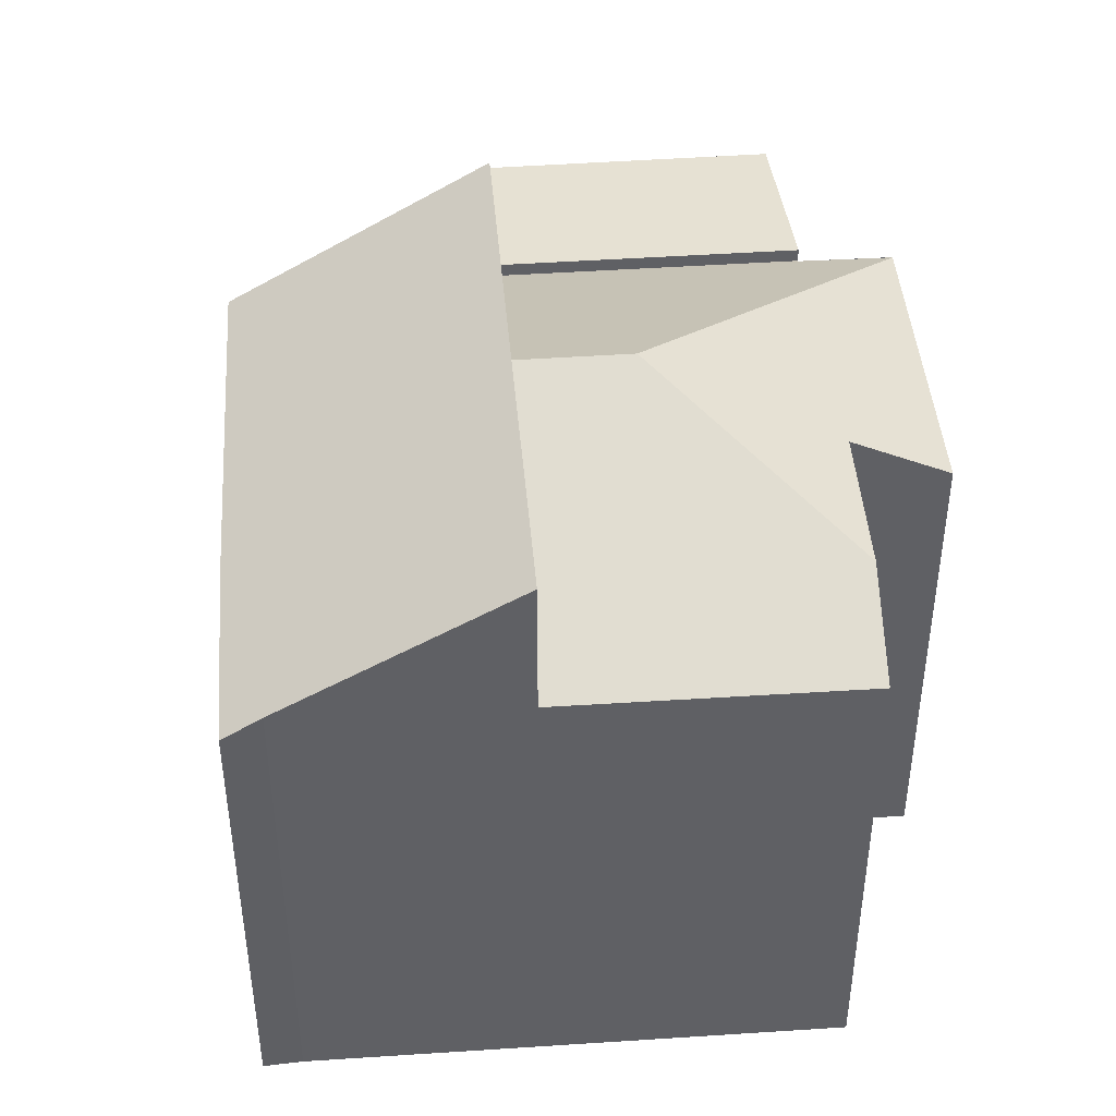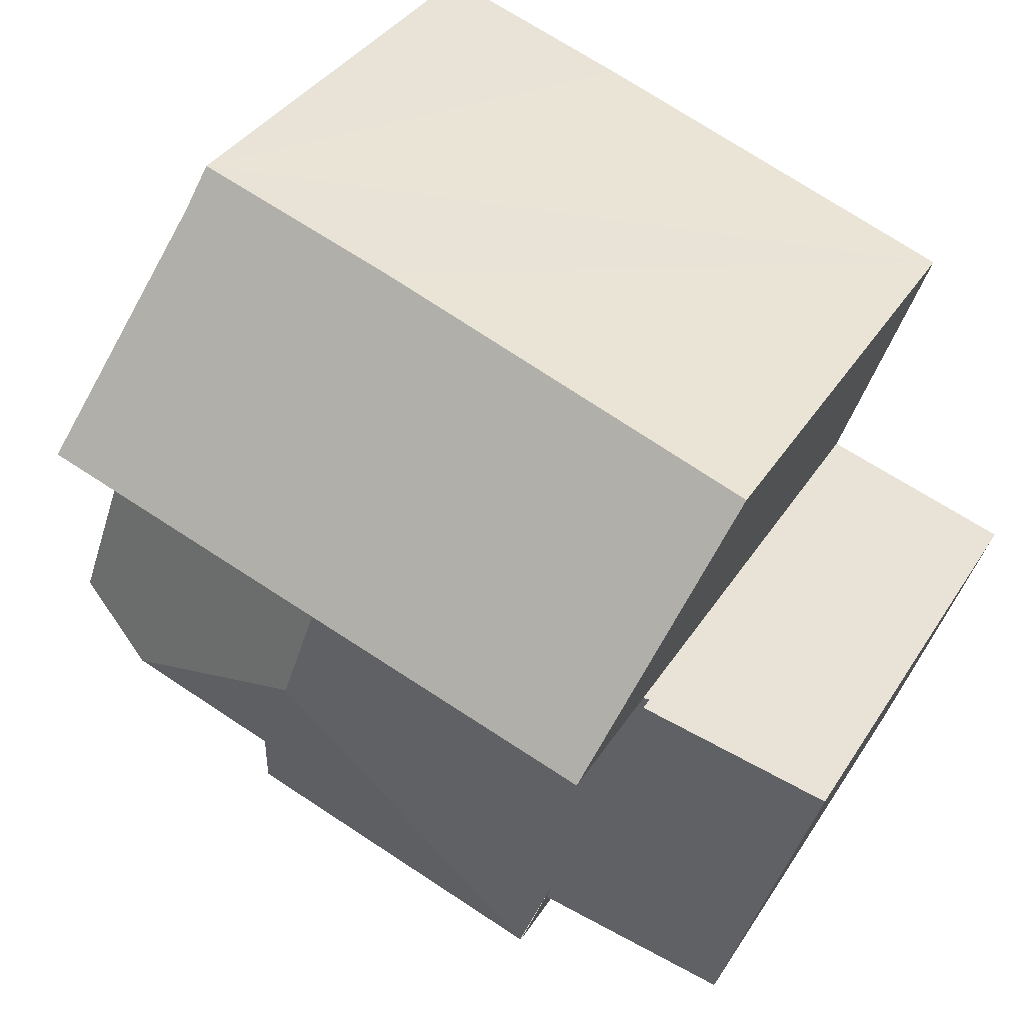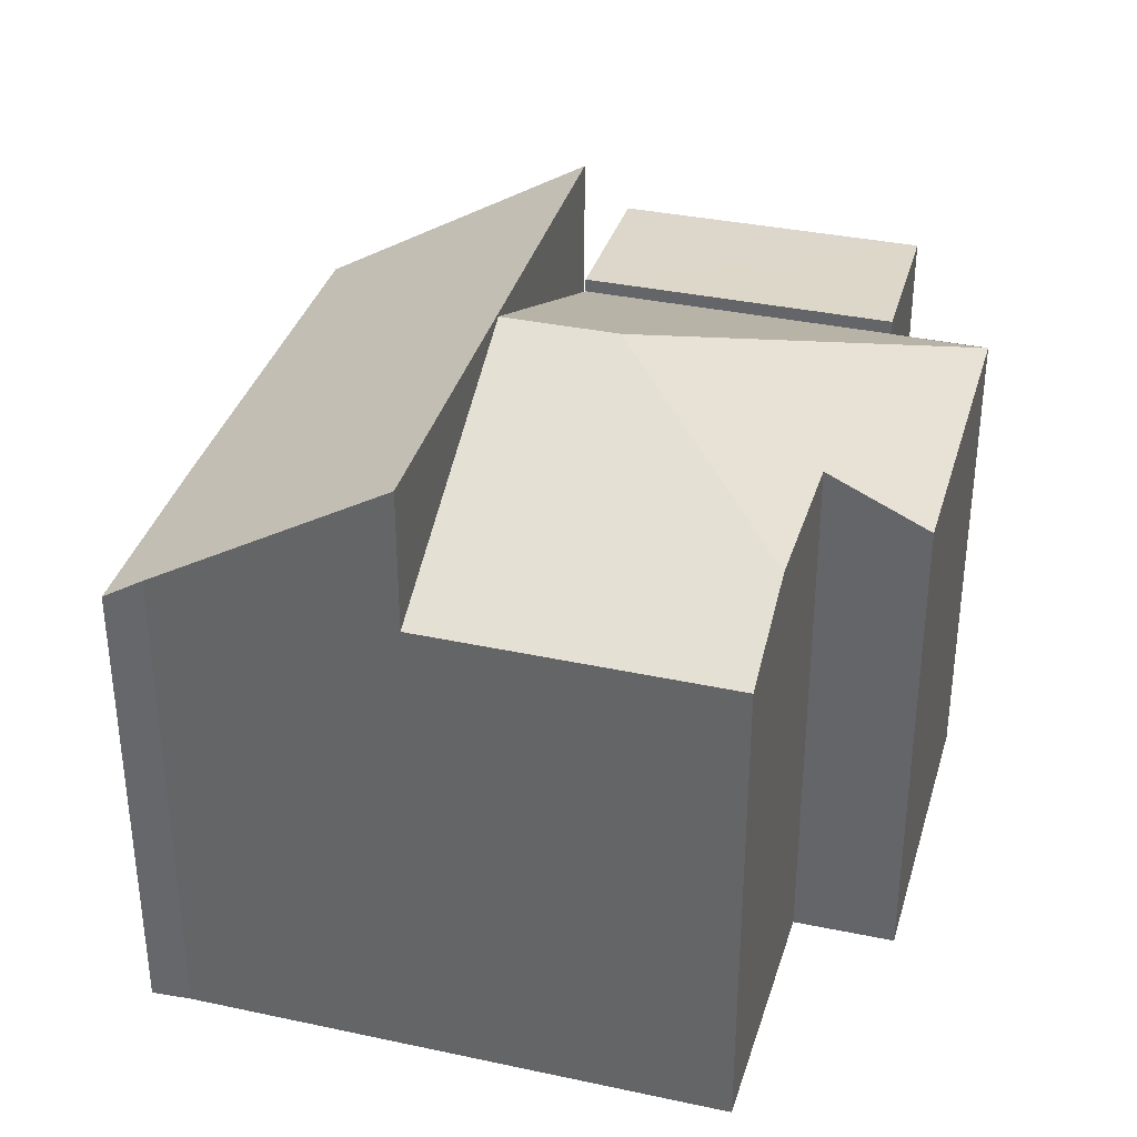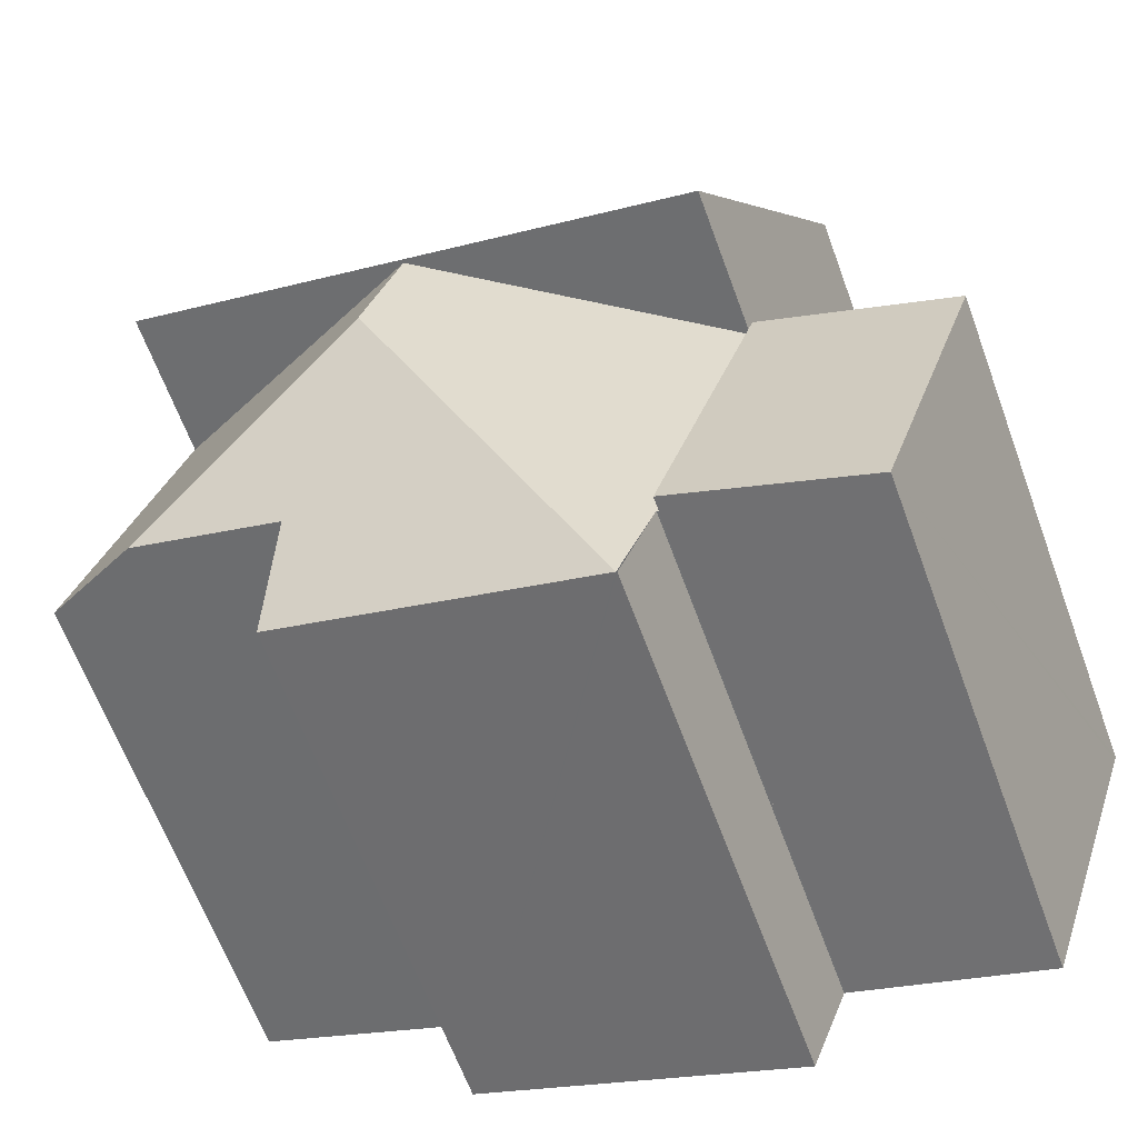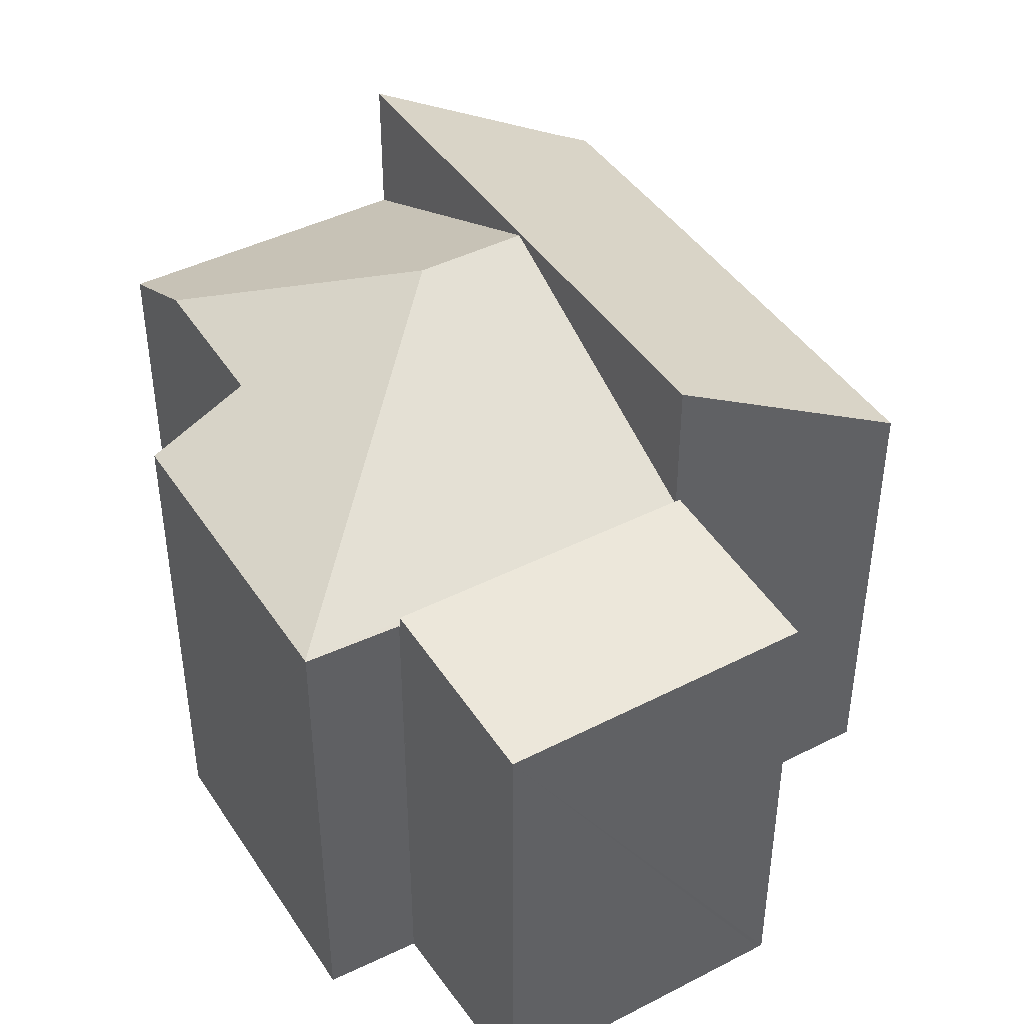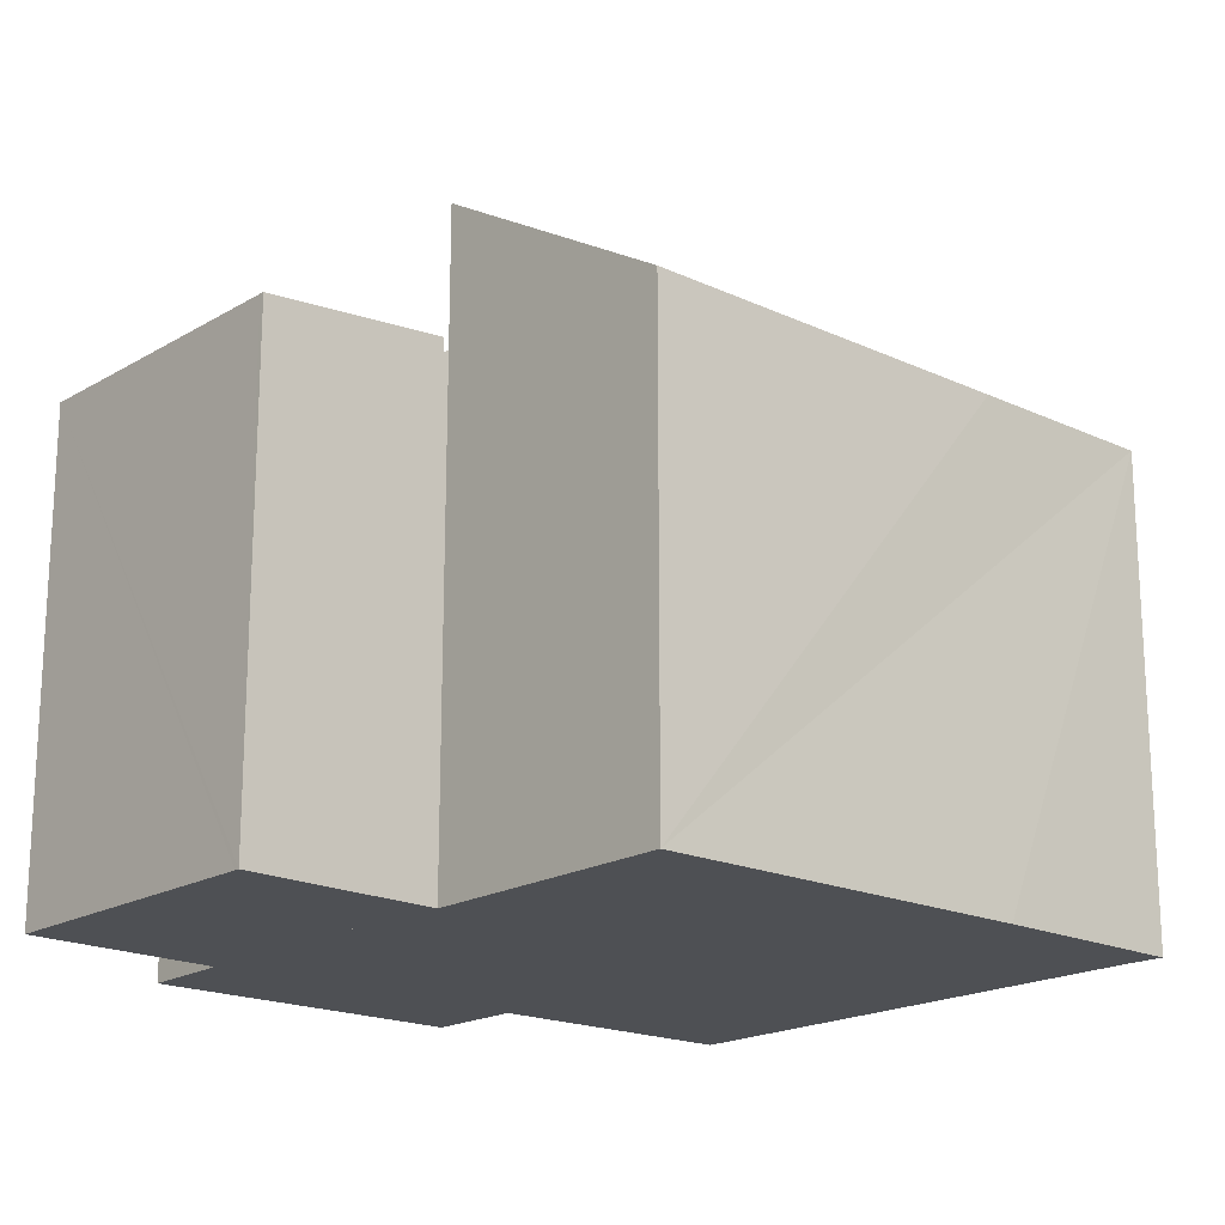
<metadata>
{"format":"obj","ext":"obj","renderer":"f3d","projection":"perspective","resolution":1024,"background":"white","views":[{"elev":44.3,"azim":66.5,"up":"+Y"},{"elev":35.7,"azim":-152.0,"up":"+Z"},{"elev":35.8,"azim":86.7,"up":"+Y"},{"elev":-64.2,"azim":-159.8,"up":"+Z"},{"elev":43.3,"azim":-139.9,"up":"+Y"},{"elev":-18.7,"azim":-60.5,"up":"+Y"}]}
</metadata>
<code>
v  1.74 8.118 5.297
v  7.983 10.78 2.614
v  3.21 10.77 1.001
v  8.022 8.08 7.518
v  12.73 10.79 4.221
v  11.44 8.484 7.958
v  11.26 8.095 8.601
v  1.74 -3.243e-16 5.297
v  8.022 -4.603e-16 7.518
v  11.26 -5.267e-16 8.601
v  11.44 -4.873e-16 7.958
v  12.73 -2.585e-16 4.221
v  3.21 -6.129e-17 1.001
v  7.983 -1.601e-16 2.614
v  1.692 8.236 -5.035
v  3.115 8.551 0.971
v  4.84 8.552 -4.068
v  0.026 8.237 -0.076
v  0 8.237 5.044e-16
v  3.115 -5.946e-17 0.971
v  0 0 0
v  4.84 2.491e-16 -4.068
v  1.692 3.083e-16 -5.035
v  0.026 4.654e-18 -0.076
v  12.74 9.204 -1.241
v  12.73 8.376 4.221
v  14.42 8.366 -0.64
v  8.607 10.72 0.792
v  7.983 10.72 2.614
v  10.2 9.184 -2.144
v  5.466 8.366 -5.589
v  10.75 8.376 -3.78
v  3.21 8.366 1.001
v  4.84 8.319 -4.068
v  3.115 8.319 0.971
v  4.873 8.335 -4.058
v  14.42 3.919e-17 -0.64
v  10.2 1.313e-16 -2.144
v  10.75 2.315e-16 -3.78
v  12.74 7.599e-17 -1.241
v  5.451 8.358 -5.594
v  5.451 3.425e-16 -5.594
v  5.466 3.422e-16 -5.589
v  4.873 2.485e-16 -4.058
g defaultobject
f 1 2 3
f 2 1 4
f 2 4 5
f 5 4 6
f 6 4 7
f 8 4 1
f 4 8 7
f 7 8 9
f 7 9 10
f 7 11 6
f 11 7 10
f 6 12 5
f 12 6 11
f 12 2 5
f 2 12 3
f 3 12 13
f 13 12 14
f 13 1 3
f 1 13 8
f 9 11 10
f 11 9 12
f 12 9 14
f 14 9 8
f 14 8 13
f 15 16 17
f 16 15 18
f 16 18 19
f 19 20 16
f 20 19 21
f 16 22 17
f 22 16 20
f 22 15 17
f 15 22 23
f 18 21 19
f 21 18 15
f 21 15 24
f 24 15 23
f 21 24 20
f 20 23 22
f 23 20 24
f 25 26 27
f 26 25 28
f 26 28 29
f 25 30 28
f 31 28 30
f 32 31 30
f 33 34 35
f 34 33 36
f 36 33 31
f 31 33 29
f 31 29 28
f 13 29 33
f 29 13 26
f 26 13 12
f 12 13 14
f 35 13 33
f 13 35 20
f 12 27 26
f 27 12 37
f 38 32 30
f 32 38 39
f 27 30 25
f 30 27 37
f 30 37 38
f 38 37 40
f 39 31 32
f 31 39 41
f 41 39 42
f 42 39 43
f 44 34 36
f 34 44 22
f 42 36 41
f 36 42 44
f 22 35 34
f 35 22 20
f 12 40 37
f 40 12 38
f 38 12 44
f 44 12 22
f 22 12 14
f 22 14 13
f 22 13 20
f 38 43 39
f 43 38 42
f 42 38 44

</code>
